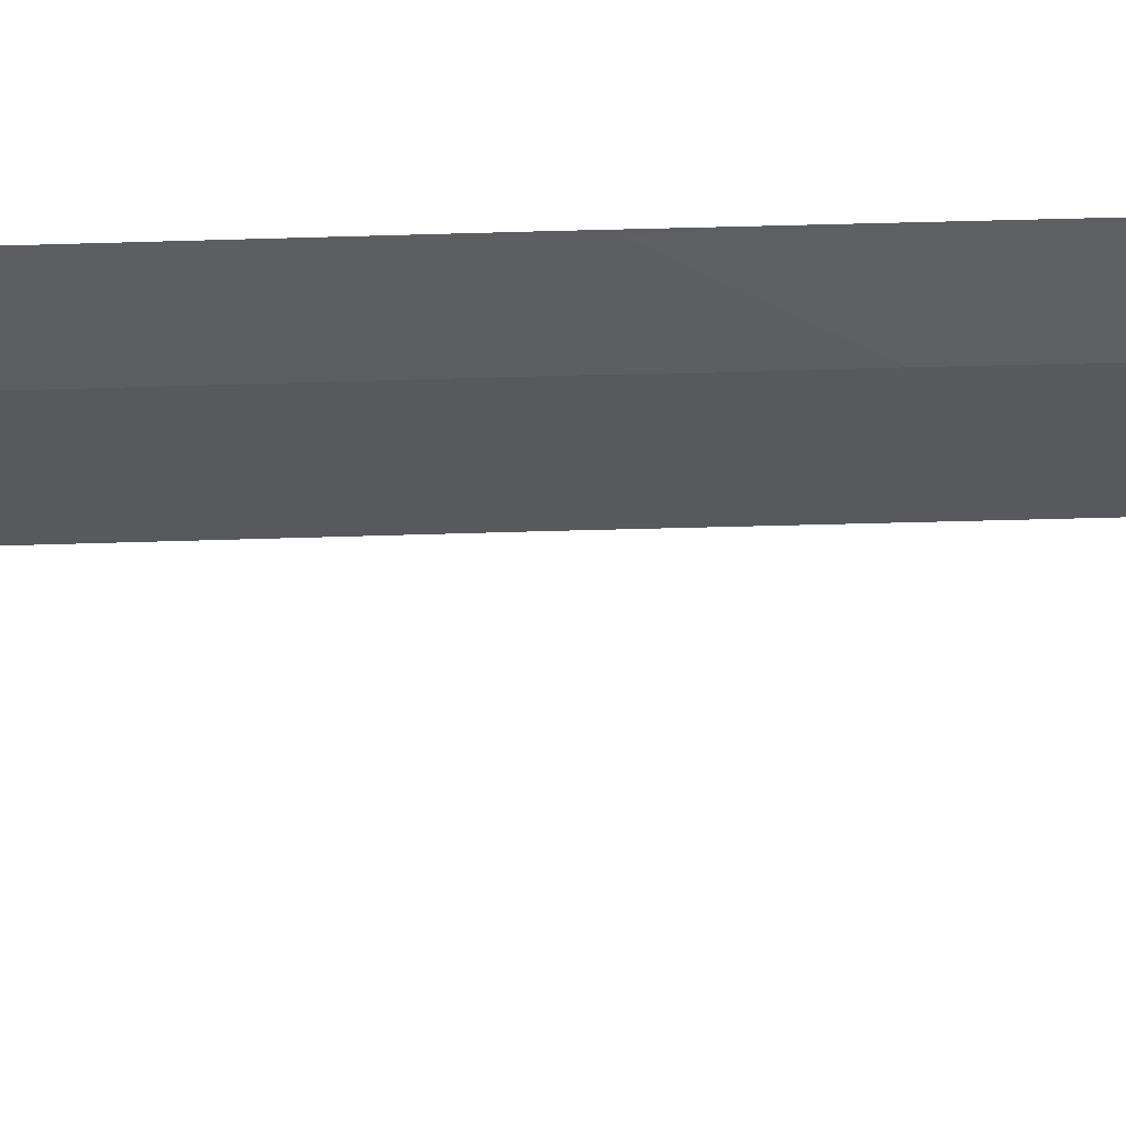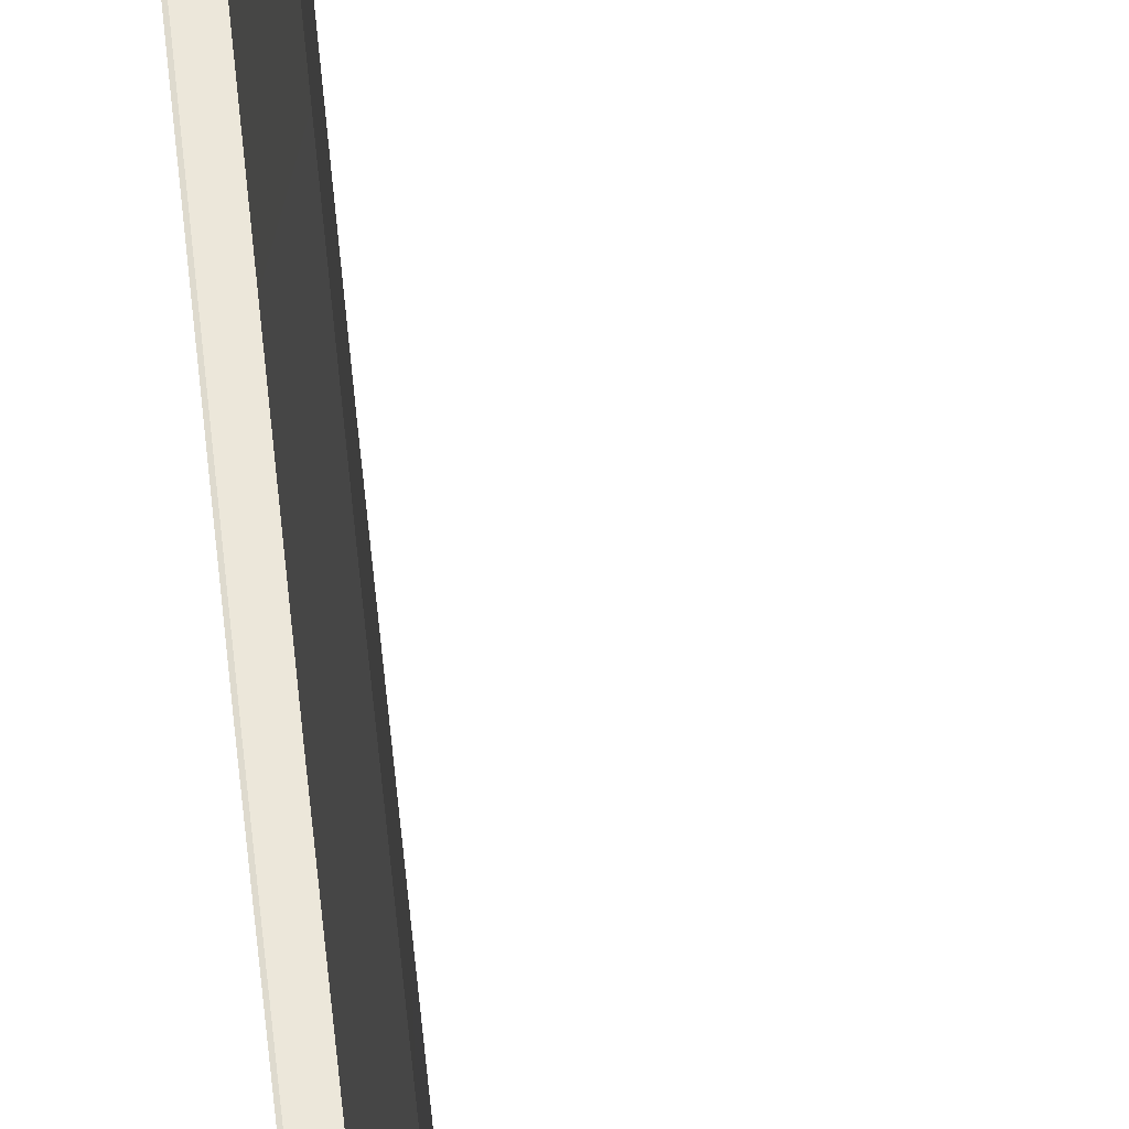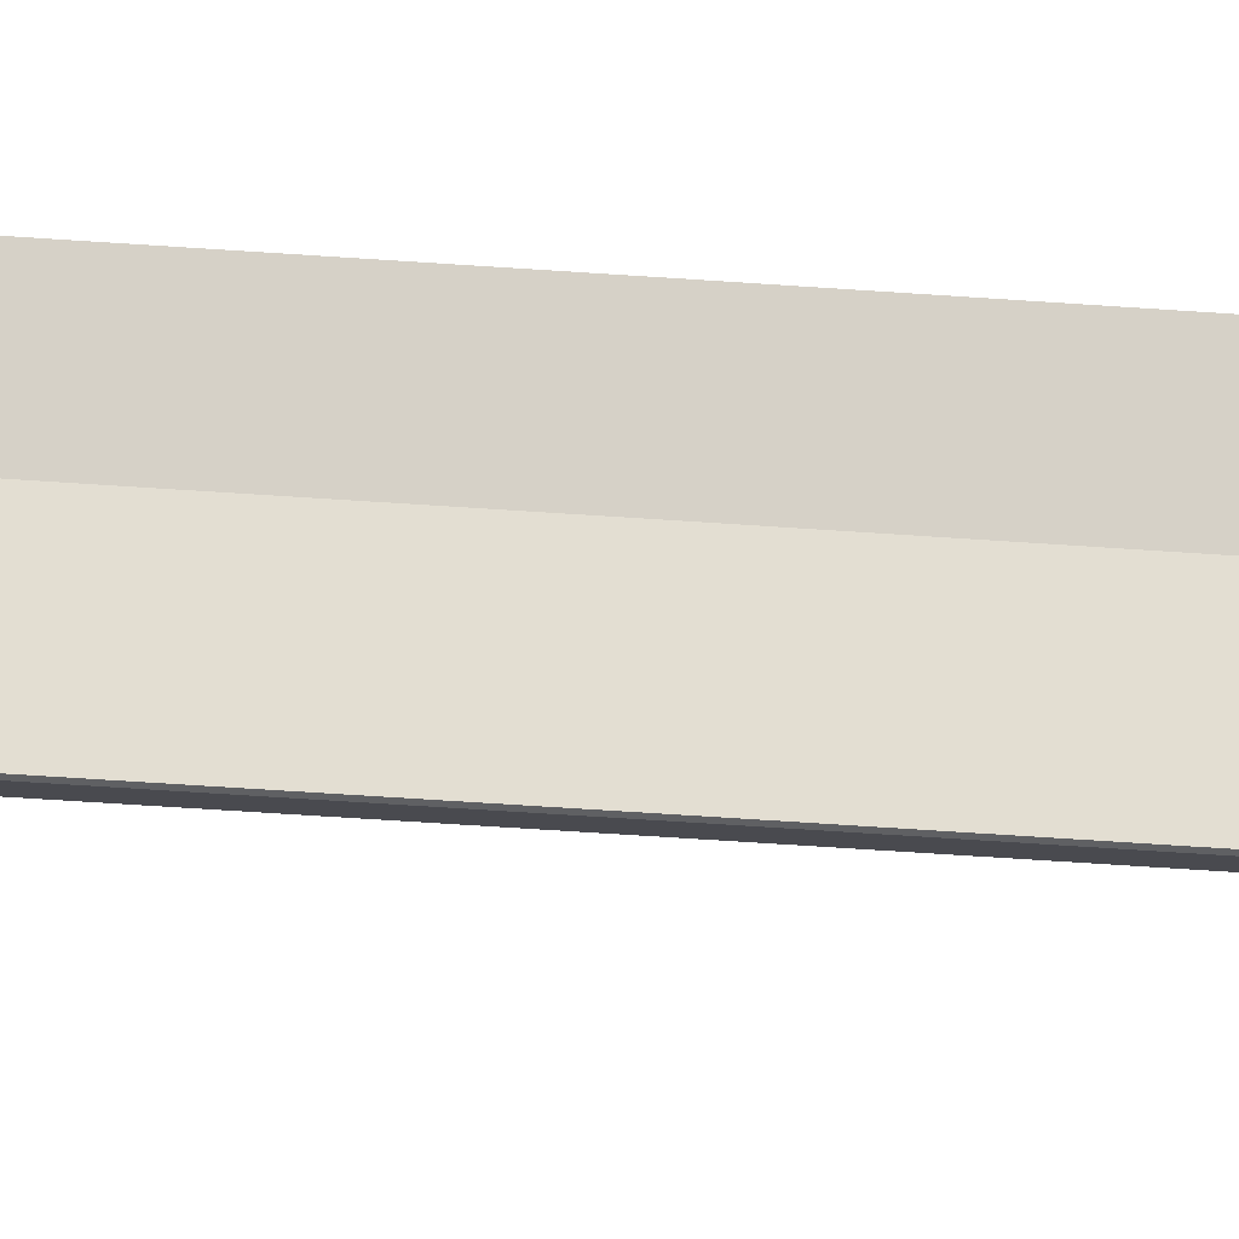
<metadata>
{"format":"obj","ext":"obj","renderer":"f3d","projection":"perspective","resolution":1024,"background":"white","views":[{"elev":50.3,"azim":-90.7,"up":"+Z"},{"elev":53.2,"azim":176.0,"up":"+Z"},{"elev":-13.6,"azim":77.3,"up":"+Z"}]}
</metadata>
<code>
o _1WALL_03_EMIRATES_001_SUB1_Scene.649
v 2.187e+04 6.98e+04 -239.2
v 2.187e+04 6.98e+04 -311
v 2.188e+04 7.021e+04 -240.9
v 2.188e+04 7.02e+04 -312.7
v 2.191e+04 6.98e+04 -407.7
v 2.192e+04 7.02e+04 -409.4
v 2.191e+04 7.02e+04 -410.9
v 2.19e+04 6.98e+04 -409.2
v 2.189e+04 7.02e+04 -410.9
v 2.188e+04 6.98e+04 -409.2
v 2.19e+04 7.06e+04 -412.7
v 2.189e+04 7.06e+04 -314.5
v 2.192e+04 7.06e+04 -412.7
v 2.192e+04 7.06e+04 -411.1
v 2.189e+04 7.061e+04 -242.7
v 2.189e+04 7.061e+04 -242.7
v 2.189e+04 7.061e+04 -314.5
v 2.189e+04 7.101e+04 -244.5
v 2.189e+04 7.1e+04 -316.3
v 2.192e+04 7.06e+04 -411.1
v 2.193e+04 7.1e+04 -413
v 2.193e+04 7.1e+04 -414.5
v 2.192e+04 7.06e+04 -412.7
v 2.191e+04 7.1e+04 -414.5
v 2.19e+04 7.06e+04 -412.7
v 2.192e+04 7.14e+04 -416.4
v 2.19e+04 7.14e+04 -318.3
v 2.194e+04 7.14e+04 -416.4
v 2.194e+04 7.14e+04 -414.9
v 2.19e+04 7.141e+04 -246.4
v 2.19e+04 7.141e+04 -246.4
v 2.19e+04 7.14e+04 -318.3
v 2.191e+04 7.181e+04 -248.4
v 2.191e+04 7.18e+04 -320.2
v 2.194e+04 7.14e+04 -414.9
v 2.195e+04 7.18e+04 -416.9
v 2.194e+04 7.18e+04 -418.4
v 2.194e+04 7.14e+04 -416.4
v 2.193e+04 7.18e+04 -418.4
v 2.192e+04 7.14e+04 -416.4
v 2.193e+04 7.22e+04 -420.4
v 2.191e+04 7.22e+04 -322.2
v 2.195e+04 7.22e+04 -420.4
v 2.195e+04 7.22e+04 -418.9
v 2.191e+04 7.22e+04 -250.4
v 2.191e+04 7.221e+04 -250.4
v 2.191e+04 7.22e+04 -322.2
v 2.191e+04 7.261e+04 -252.4
v 2.191e+04 7.26e+04 -324.3
v 2.195e+04 7.22e+04 -418.9
v 2.195e+04 7.26e+04 -420.9
v 2.195e+04 7.26e+04 -422.4
v 2.195e+04 7.22e+04 -420.4
v 2.193e+04 7.26e+04 -422.4
v 2.193e+04 7.22e+04 -420.4
v 2.193e+04 7.3e+04 -424.5
v 2.191e+04 7.3e+04 -326.3
v 2.195e+04 7.3e+04 -424.5
v 2.195e+04 7.3e+04 -422.9
v 2.191e+04 7.3e+04 -254.5
v 2.191e+04 7.301e+04 -254.5
v 2.191e+04 7.3e+04 -326.3
v 2.191e+04 7.34e+04 -328.4
v 2.191e+04 7.34e+04 -256.5
v 2.195e+04 7.3e+04 -422.9
v 2.195e+04 7.34e+04 -425
v 2.195e+04 7.34e+04 -426.5
v 2.195e+04 7.3e+04 -424.5
v 2.193e+04 7.3e+04 -424.5
v 2.193e+04 7.34e+04 -426.5
v 2.193e+04 7.38e+04 -428.6
v 2.191e+04 7.38e+04 -330.4
v 2.195e+04 7.38e+04 -428.6
v 2.195e+04 7.38e+04 -427.1
v 2.191e+04 7.38e+04 -258.6
v 2.191e+04 7.38e+04 -258.6
v 2.191e+04 7.38e+04 -330.4
v 2.19e+04 7.42e+04 -260.6
v 2.19e+04 7.42e+04 -332.4
v 2.195e+04 7.38e+04 -427.1
v 2.194e+04 7.42e+04 -429.1
v 2.194e+04 7.42e+04 -430.6
v 2.195e+04 7.38e+04 -428.6
v 2.193e+04 7.38e+04 -428.6
v 2.192e+04 7.42e+04 -430.6
v 2.191e+04 7.46e+04 -432.6
v 2.19e+04 7.46e+04 -334.4
v 2.193e+04 7.46e+04 -432.6
v 2.193e+04 7.46e+04 -431.1
v 2.19e+04 7.46e+04 -262.6
v 2.19e+04 7.46e+04 -262.6
v 2.19e+04 7.46e+04 -334.4
v 2.189e+04 7.5e+04 -263.7
v 2.189e+04 7.5e+04 -335.5
v 2.193e+04 7.46e+04 -431.1
v 2.193e+04 7.501e+04 -432.1
v 2.192e+04 7.501e+04 -433.7
v 2.193e+04 7.46e+04 -432.6
v 2.19e+04 7.501e+04 -433.7
v 2.191e+04 7.46e+04 -432.6
v 2.189e+04 7.541e+04 -431.4
v 2.188e+04 7.54e+04 -333.2
v 2.191e+04 7.541e+04 -431.4
v 2.191e+04 7.541e+04 -429.9
v 2.188e+04 7.54e+04 -261.4
v 2.188e+04 7.54e+04 -261.4
v 2.188e+04 7.54e+04 -333.2
v 2.186e+04 7.58e+04 -331.3
v 2.186e+04 7.58e+04 -259.4
v 2.191e+04 7.541e+04 -429.9
v 2.19e+04 7.581e+04 -427.9
v 2.19e+04 7.581e+04 -429.4
v 2.191e+04 7.541e+04 -431.4
v 2.188e+04 7.58e+04 -429.4
v 2.189e+04 7.541e+04 -431.4
v 2.187e+04 7.62e+04 -433.1
v 2.185e+04 7.62e+04 -334.9
v 2.189e+04 7.62e+04 -433.1
v 2.189e+04 7.62e+04 -431.5
v 2.185e+04 7.62e+04 -263.1
v 2.185e+04 7.62e+04 -263.1
v 2.185e+04 7.62e+04 -334.9
v 2.183e+04 7.66e+04 -273.6
v 2.183e+04 7.66e+04 -345.4
v 2.189e+04 7.62e+04 -431.5
v 2.187e+04 7.66e+04 -442.1
v 2.187e+04 7.66e+04 -443.6
v 2.189e+04 7.62e+04 -433.1
v 2.187e+04 7.62e+04 -433.1
v 2.185e+04 7.66e+04 -443.6
v 2.183e+04 7.7e+04 -452.5
v 2.181e+04 7.7e+04 -354.4
v 2.185e+04 7.7e+04 -452.5
v 2.185e+04 7.7e+04 -451
v 2.181e+04 7.7e+04 -282.5
v 2.181e+04 7.7e+04 -282.5
v 2.181e+04 7.7e+04 -354.4
v 2.179e+04 7.74e+04 -355.3
v 2.179e+04 7.74e+04 -283.4
v 2.185e+04 7.7e+04 -451
v 2.183e+04 7.74e+04 -451.9
v 2.183e+04 7.74e+04 -453.4
v 2.185e+04 7.7e+04 -452.5
v 2.181e+04 7.74e+04 -453.4
v 2.183e+04 7.7e+04 -452.5
v 2.179e+04 7.78e+04 -450.6
v 2.177e+04 7.78e+04 -352.4
v 2.181e+04 7.78e+04 -450.6
v 2.181e+04 7.78e+04 -449.1
v 2.177e+04 7.78e+04 -280.6
v 2.177e+04 7.78e+04 -280.6
v 2.177e+04 7.78e+04 -352.4
v 2.175e+04 7.82e+04 -350.8
v 2.175e+04 7.82e+04 -279
v 2.181e+04 7.78e+04 -449.1
v 2.179e+04 7.82e+04 -447.5
v 2.178e+04 7.82e+04 -449
v 2.181e+04 7.78e+04 -450.6
v 2.176e+04 7.82e+04 -449
v 2.179e+04 7.78e+04 -450.6
v 2.174e+04 7.861e+04 -449.4
v 2.172e+04 7.861e+04 -351.3
v 2.176e+04 7.861e+04 -449.4
v 2.176e+04 7.861e+04 -447.9
v 2.172e+04 7.861e+04 -279.4
f 1 3 2
f 4 2 3
f 5 7 6
f 7 5 8
f 9 8 10
f 8 9 7
f 2 9 10
f 9 2 4
f 4 11 9
f 11 4 12
f 11 7 9
f 7 11 13
f 6 13 14
f 13 6 7
f 3 12 4
f 12 3 15
f 16 18 17
f 19 17 18
f 20 22 21
f 22 20 23
f 24 23 25
f 23 24 22
f 17 24 25
f 24 17 19
f 19 26 24
f 26 19 27
f 26 22 24
f 22 26 28
f 21 28 29
f 28 21 22
f 18 27 19
f 27 18 30
f 31 33 32
f 34 32 33
f 35 37 36
f 37 35 38
f 39 38 40
f 38 39 37
f 32 39 40
f 39 32 34
f 34 41 39
f 41 34 42
f 37 41 43
f 41 37 39
f 36 43 44
f 43 36 37
f 33 45 34
f 42 34 45
f 46 48 47
f 49 47 48
f 50 52 51
f 52 50 53
f 53 54 52
f 54 53 55
f 47 54 55
f 54 47 49
f 49 56 54
f 56 49 57
f 54 58 52
f 58 54 56
f 51 58 59
f 58 51 52
f 48 60 49
f 57 49 60
f 61 63 62
f 63 61 64
f 65 67 66
f 67 65 68
f 69 67 68
f 67 69 70
f 69 63 70
f 63 69 62
f 70 72 71
f 72 70 63
f 70 73 67
f 73 70 71
f 66 73 74
f 73 66 67
f 64 75 63
f 72 63 75
f 76 78 77
f 79 77 78
f 80 82 81
f 82 80 83
f 84 82 83
f 82 84 85
f 84 79 85
f 79 84 77
f 85 87 86
f 87 85 79
f 82 86 88
f 86 82 85
f 81 88 89
f 88 81 82
f 78 87 79
f 87 78 90
f 91 93 92
f 94 92 93
f 95 97 96
f 97 95 98
f 98 99 97
f 99 98 100
f 100 94 99
f 94 100 92
f 99 102 101
f 102 99 94
f 97 101 103
f 101 97 99
f 96 103 104
f 103 96 97
f 93 102 94
f 102 93 105
f 106 108 107
f 108 106 109
f 110 112 111
f 112 110 113
f 113 114 112
f 114 113 115
f 115 108 114
f 108 115 107
f 114 117 116
f 117 114 108
f 112 116 118
f 116 112 114
f 111 118 119
f 118 111 112
f 109 117 108
f 117 109 120
f 121 123 122
f 124 122 123
f 125 127 126
f 127 125 128
f 129 127 128
f 127 129 130
f 129 124 130
f 124 129 122
f 130 132 131
f 132 130 124
f 130 133 127
f 133 130 131
f 126 133 134
f 133 126 127
f 123 135 124
f 132 124 135
f 136 138 137
f 138 136 139
f 140 142 141
f 142 140 143
f 143 144 142
f 144 143 145
f 145 138 144
f 138 145 137
f 144 147 146
f 147 144 138
f 142 146 148
f 146 142 144
f 141 148 149
f 148 141 142
f 139 147 138
f 147 139 150
f 151 153 152
f 153 151 154
f 155 157 156
f 157 155 158
f 158 159 157
f 159 158 160
f 160 153 159
f 153 160 152
f 159 162 161
f 162 159 153
f 157 161 163
f 161 157 159
f 156 163 164
f 163 156 157
f 154 162 153
f 162 154 165

</code>
